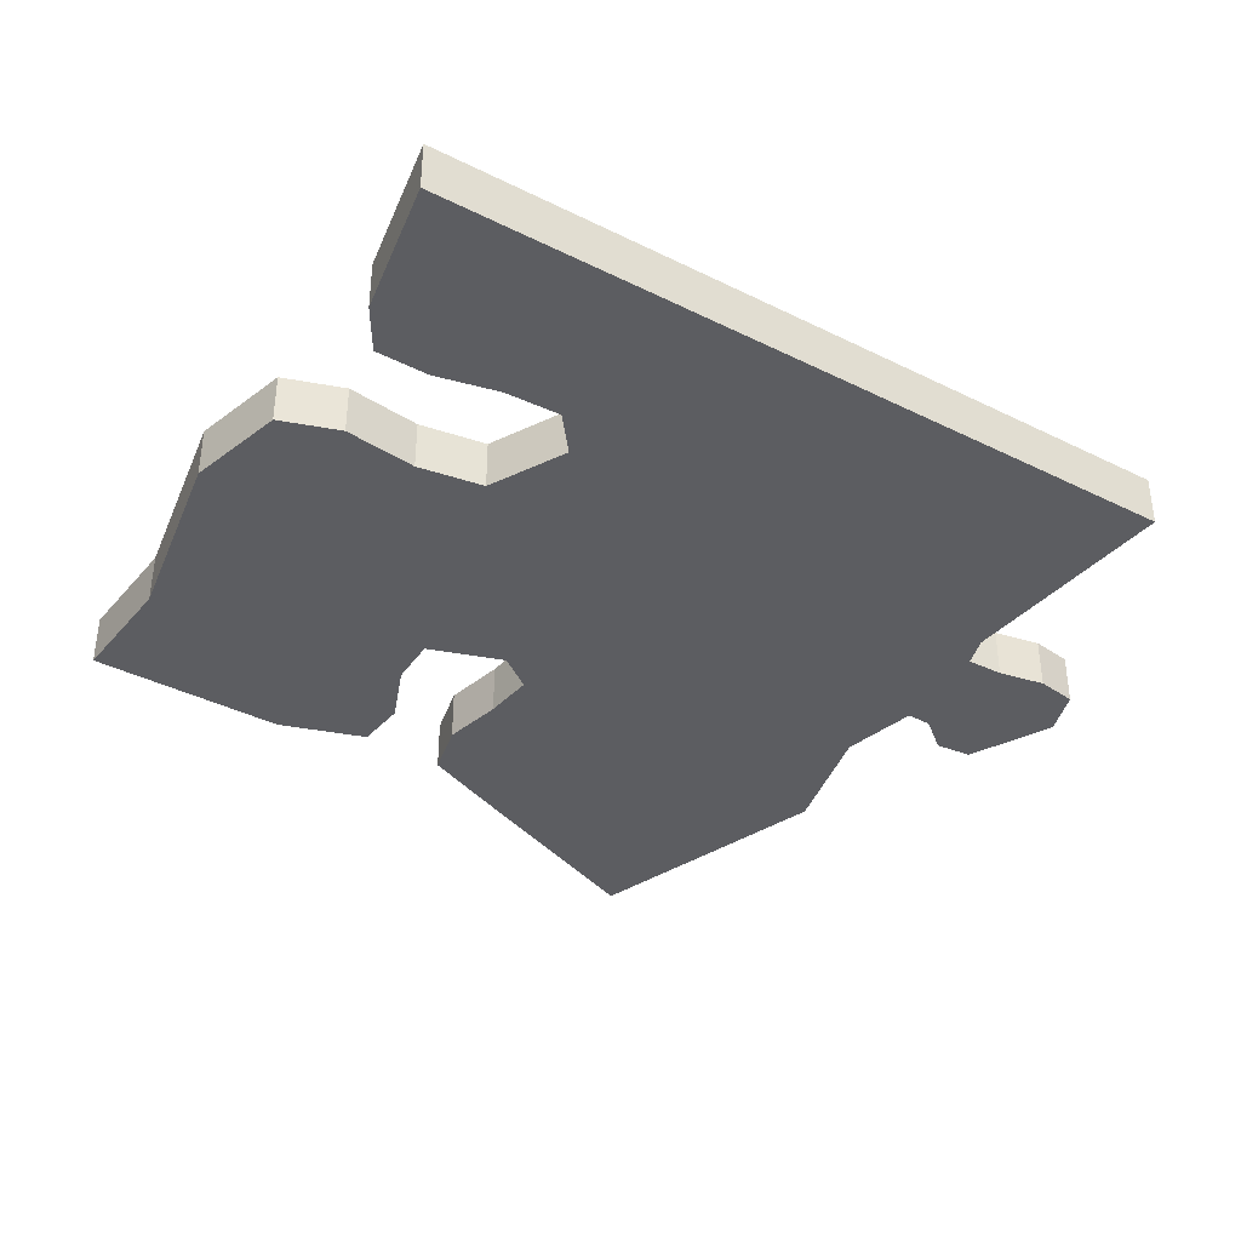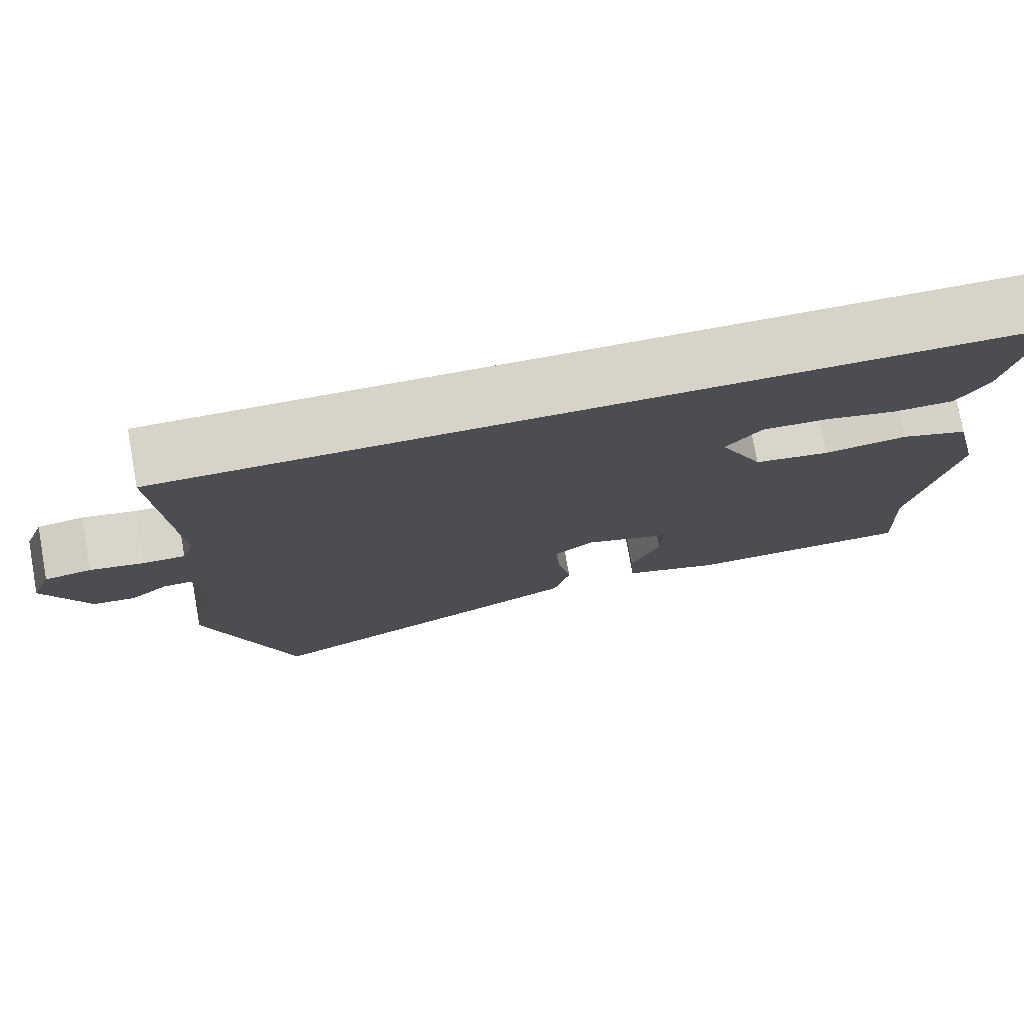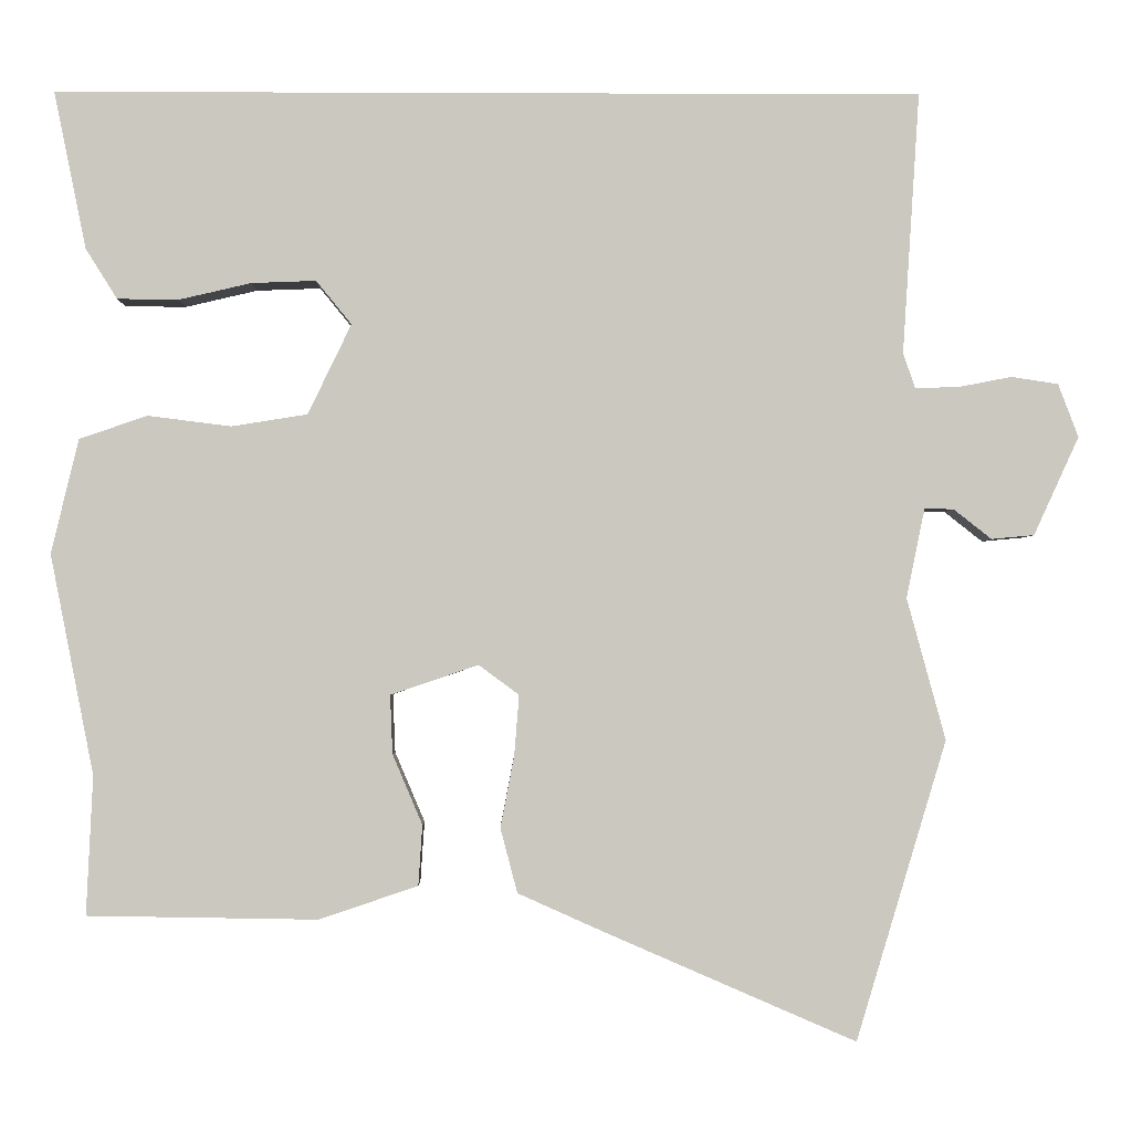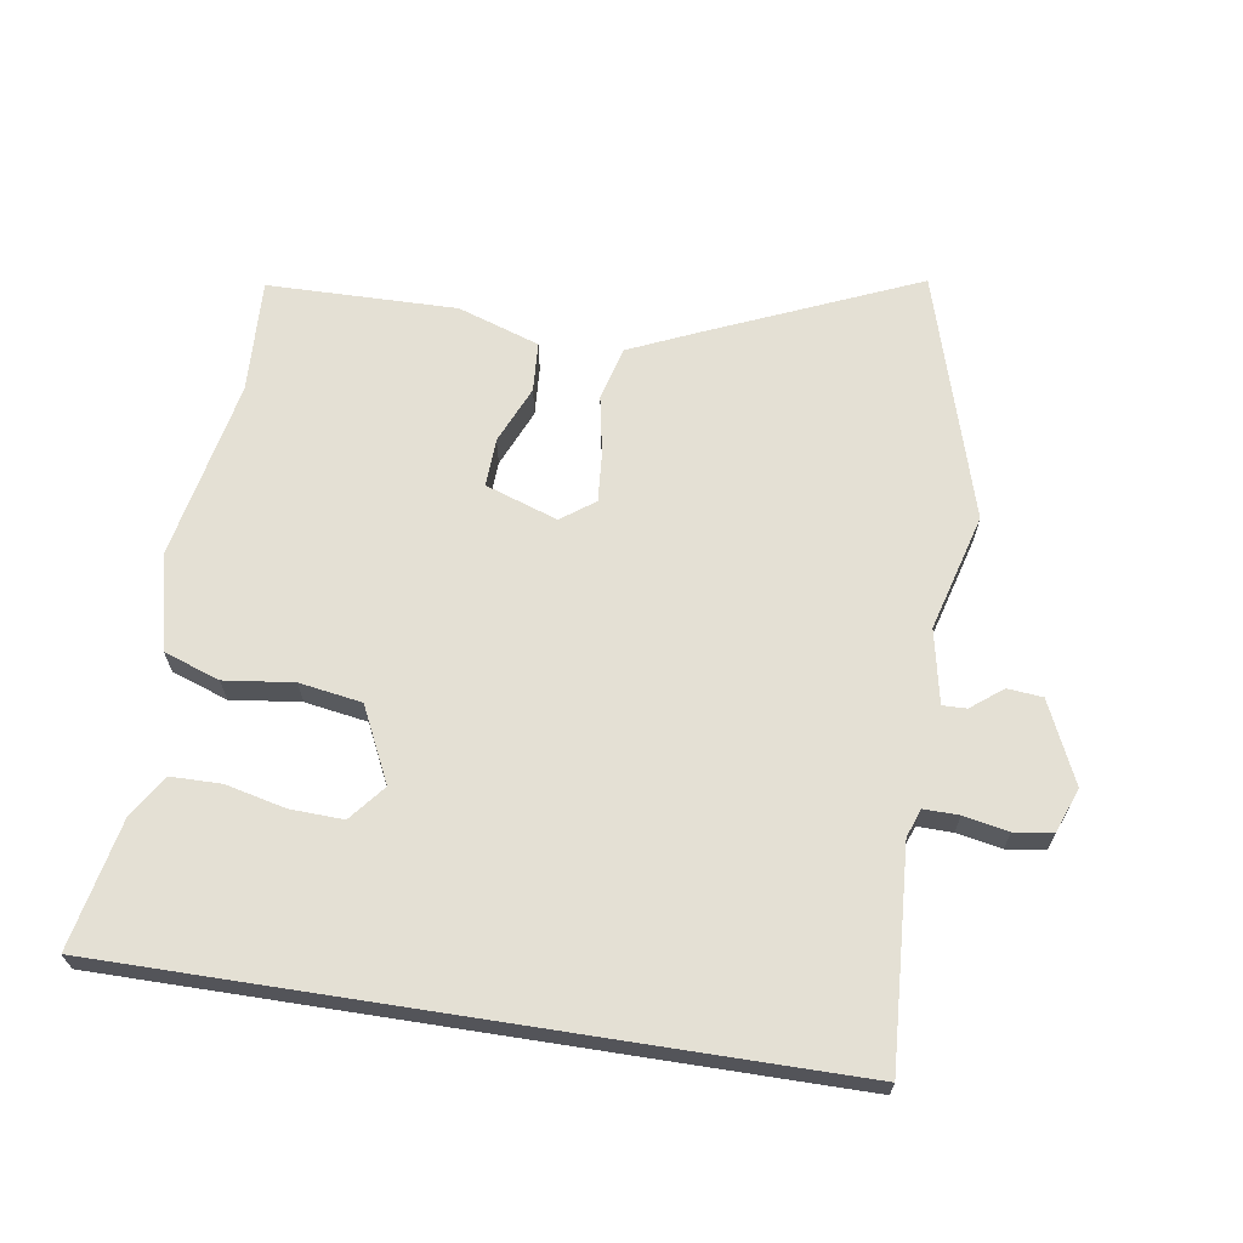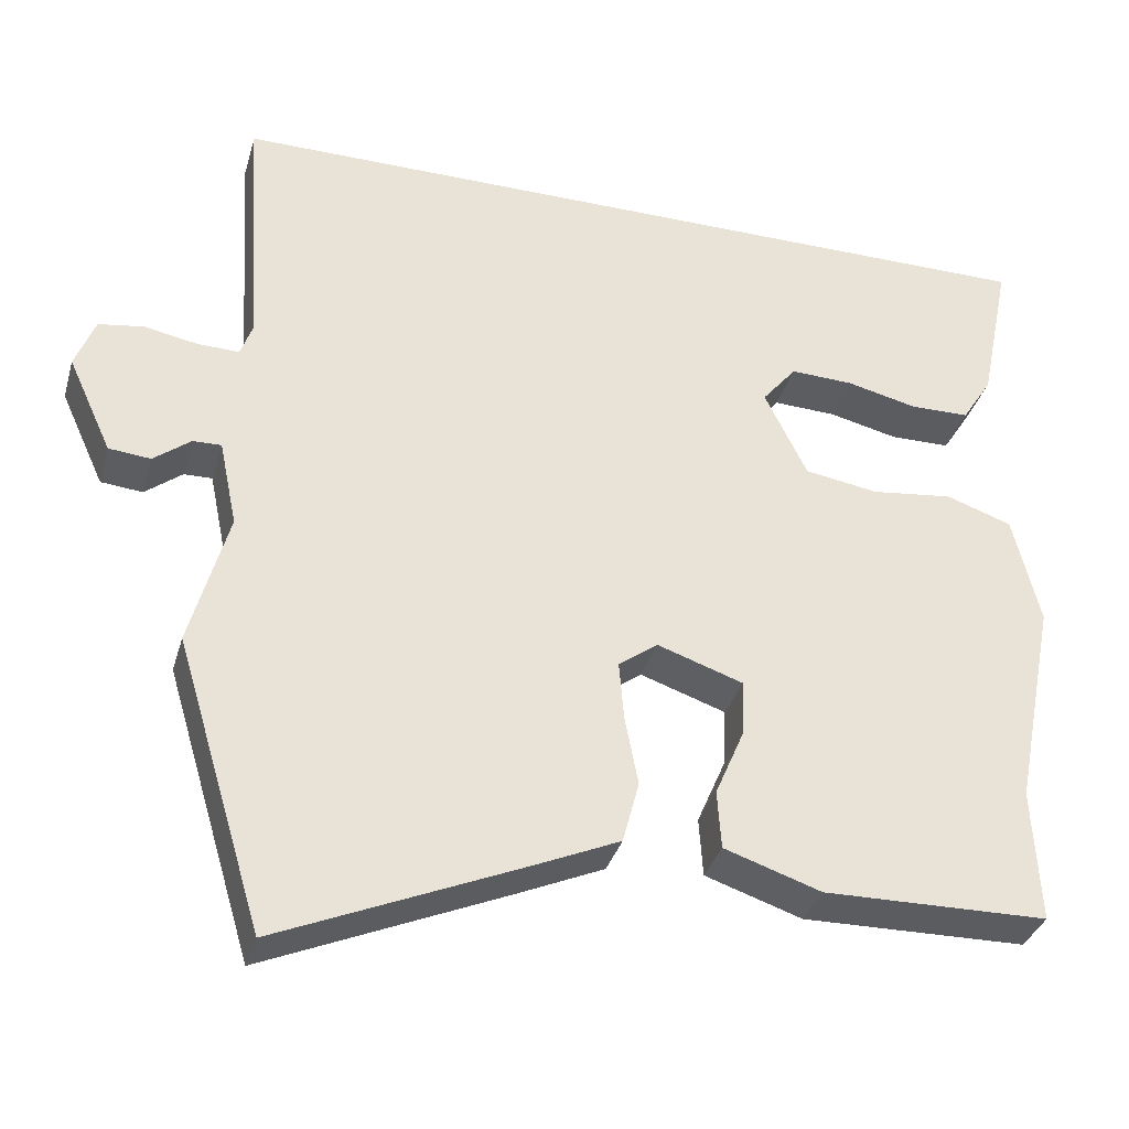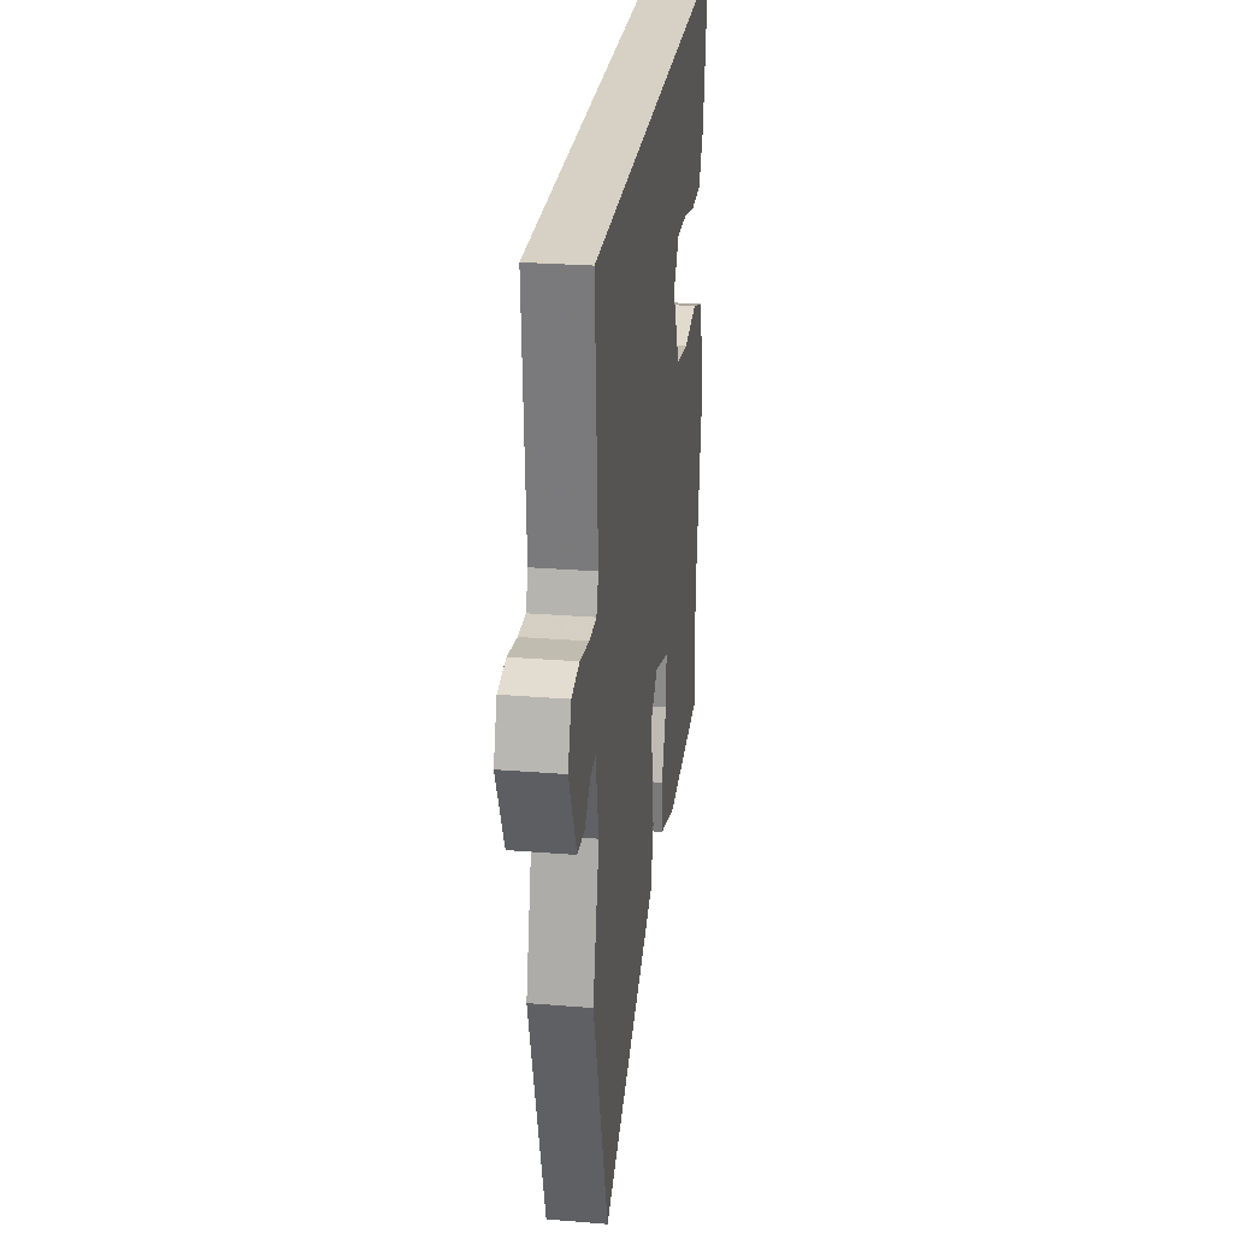
<metadata>
{"format":"obj","ext":"obj","renderer":"f3d","projection":"perspective","resolution":1024,"background":"white","views":[{"elev":-36.8,"azim":-32.6,"up":"+Y"},{"elev":76.5,"azim":169.8,"up":"+Z"},{"elev":-1.9,"azim":-0.9,"up":"+Z"},{"elev":66.1,"azim":8.9,"up":"+Y"},{"elev":-35.1,"azim":164.4,"up":"+Z"},{"elev":27.0,"azim":97.2,"up":"+Z"}]}
</metadata>
<code>
v -0.546 0.07 0.5
v 0.529 0.07 0.5
v 0.508 0.07 0.176
v 0.523 0.07 0.133
v 0.576 0.07 0.134
v 0.643 0.07 0.147
v 0.701 0.07 0.138
v 0.726 0.07 0.072
v 0.67 0.07 -0.05
v 0.617 0.07 -0.055
v 0.57 0.07 -0.018
v 0.534 0.07 -0.017
v 0.511 0.07 -0.128
v 0.559 0.07 -0.304
v 0.447 0.07 -0.675
v 0.134 0.07 -0.539
v 0.029 0.07 -0.492
v 0.008 0.07 -0.412
v 0.025 0.07 -0.323
v 0.031 0.07 -0.248
v -0.019 0.07 -0.211
v -0.128 0.07 -0.248
v -0.125 0.07 -0.321
v -0.088 0.07 -0.408
v -0.093 0.07 -0.483
v -0.216 0.07 -0.524
v -0.501 0.07 -0.519
v -0.493 0.07 -0.347
v -0.547 0.07 -0.074
v -0.513 0.07 0.068
v -0.429 0.07 0.097
v -0.325 0.07 0.084
v -0.231 0.07 0.099
v -0.177 0.07 0.211
v -0.221 0.07 0.265
v -0.301 0.07 0.262
v -0.391 0.07 0.241
v -0.467 0.07 0.242
v -0.506 0.07 0.304
v -0.546 0 0.5
v 0.529 0 0.5
v 0.508 0 0.176
v 0.523 0 0.133
v 0.576 0 0.134
v 0.643 0 0.147
v 0.701 0 0.138
v 0.726 0 0.072
v 0.67 0 -0.05
v 0.617 0 -0.055
v 0.57 0 -0.018
v 0.534 0 -0.017
v 0.511 0 -0.128
v 0.559 0 -0.304
v 0.447 0 -0.675
v 0.134 0 -0.539
v 0.029 0 -0.492
v 0.008 0 -0.412
v 0.025 0 -0.323
v 0.031 0 -0.248
v -0.019 0 -0.211
v -0.128 0 -0.248
v -0.125 0 -0.321
v -0.088 0 -0.408
v -0.093 0 -0.483
v -0.216 0 -0.524
v -0.501 0 -0.519
v -0.493 0 -0.347
v -0.547 0 -0.074
v -0.513 0 0.068
v -0.429 0 0.097
v -0.325 0 0.084
v -0.231 0 0.099
v -0.177 0 0.211
v -0.221 0 0.265
v -0.301 0 0.262
v -0.391 0 0.241
v -0.467 0 0.242
v -0.506 0 0.304
f 36 37 38 39
f 35 36 39 1
f 29 30 31 32
f 28 29 32 33
f 27 28 33
f 26 27 33 34
f 23 24 25 26
f 22 23 26 34
f 16 17 18 19
f 16 19 20
f 13 14 15 16
f 12 13 16 20
f 8 9 10 11
f 8 11 12
f 5 6 7 8
f 4 5 8 12
f 3 4 12 20
f 35 1 2 3
f 34 35 3
f 21 22 34 3
f 3 20 21
f 78 77 76 75
f 40 78 75 74
f 71 70 69 68
f 72 71 68 67
f 72 67 66
f 73 72 66 65
f 65 64 63 62
f 73 65 62 61
f 58 57 56 55
f 59 58 55
f 55 54 53 52
f 59 55 52 51
f 50 49 48 47
f 51 50 47
f 47 46 45 44
f 51 47 44 43
f 59 51 43 42
f 42 41 40 74
f 42 74 73
f 42 73 61 60
f 60 59 42
f 1 40 41 2
f 2 41 42 3
f 3 42 43 4
f 4 43 44 5
f 5 44 45 6
f 6 45 46 7
f 7 46 47 8
f 8 47 48 9
f 9 48 49 10
f 10 49 50 11
f 11 50 51 12
f 12 51 52 13
f 13 52 53 14
f 14 53 54 15
f 15 54 55 16
f 16 55 56 17
f 17 56 57 18
f 18 57 58 19
f 19 58 59 20
f 20 59 60 21
f 21 60 61 22
f 22 61 62 23
f 23 62 63 24
f 24 63 64 25
f 25 64 65 26
f 26 65 66 27
f 27 66 67 28
f 28 67 68 29
f 29 68 69 30
f 30 69 70 31
f 31 70 71 32
f 32 71 72 33
f 33 72 73 34
f 34 73 74 35
f 35 74 75 36
f 36 75 76 37
f 37 76 77 38
f 38 77 78 39
f 39 78 40 1

</code>
